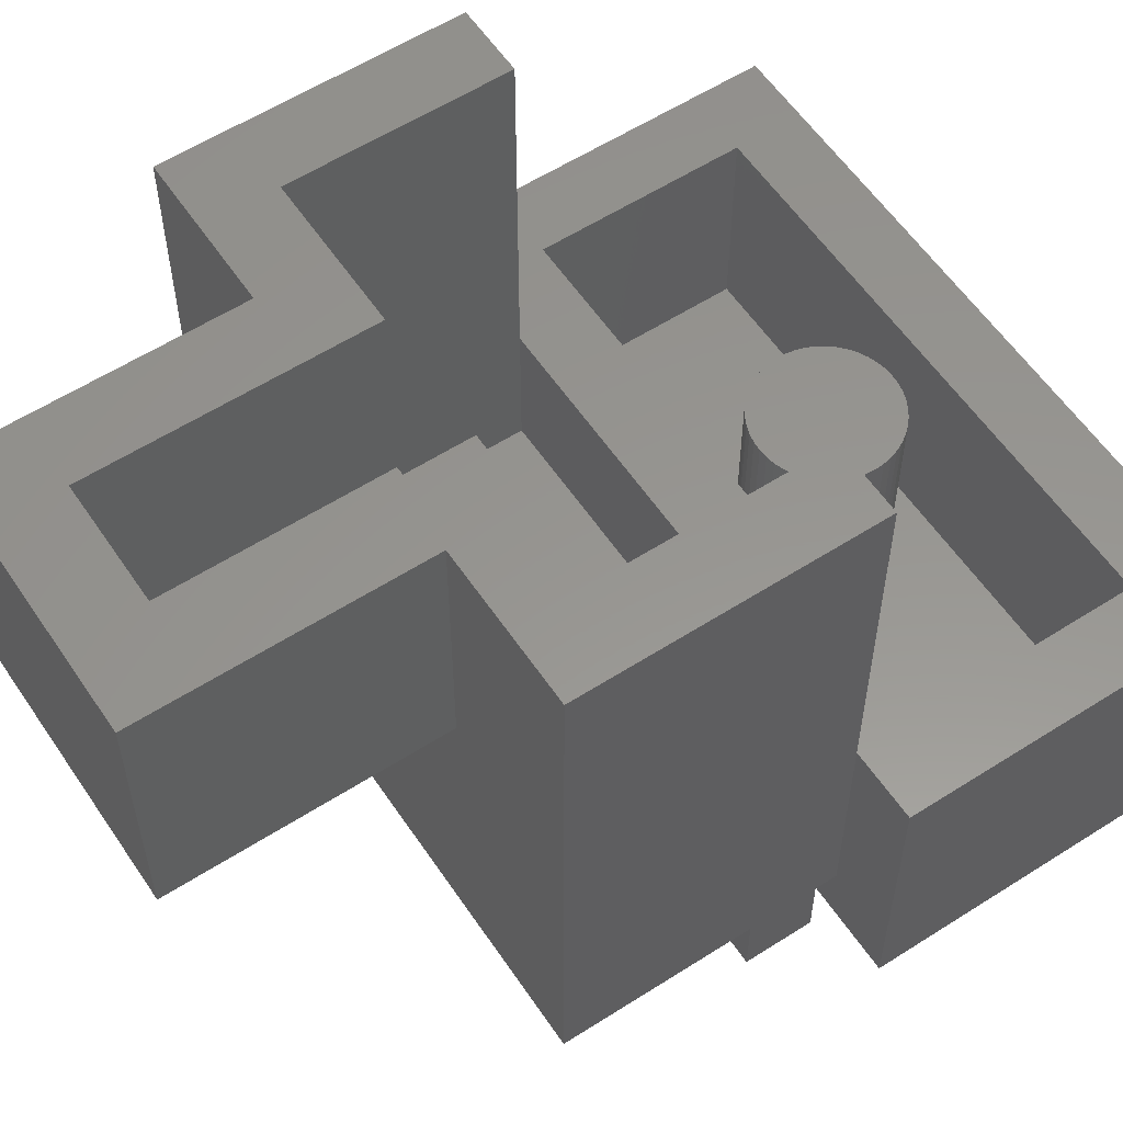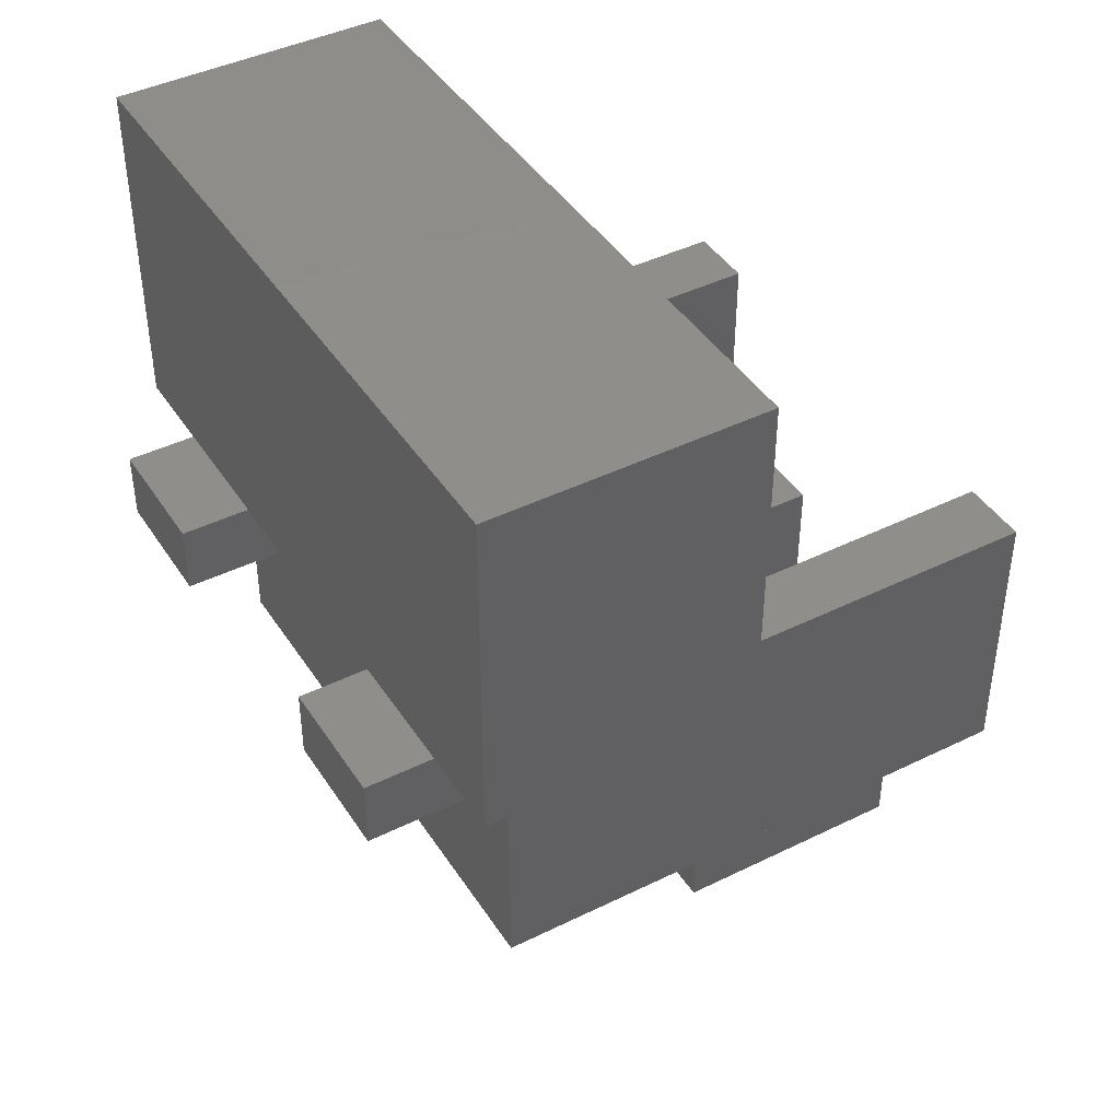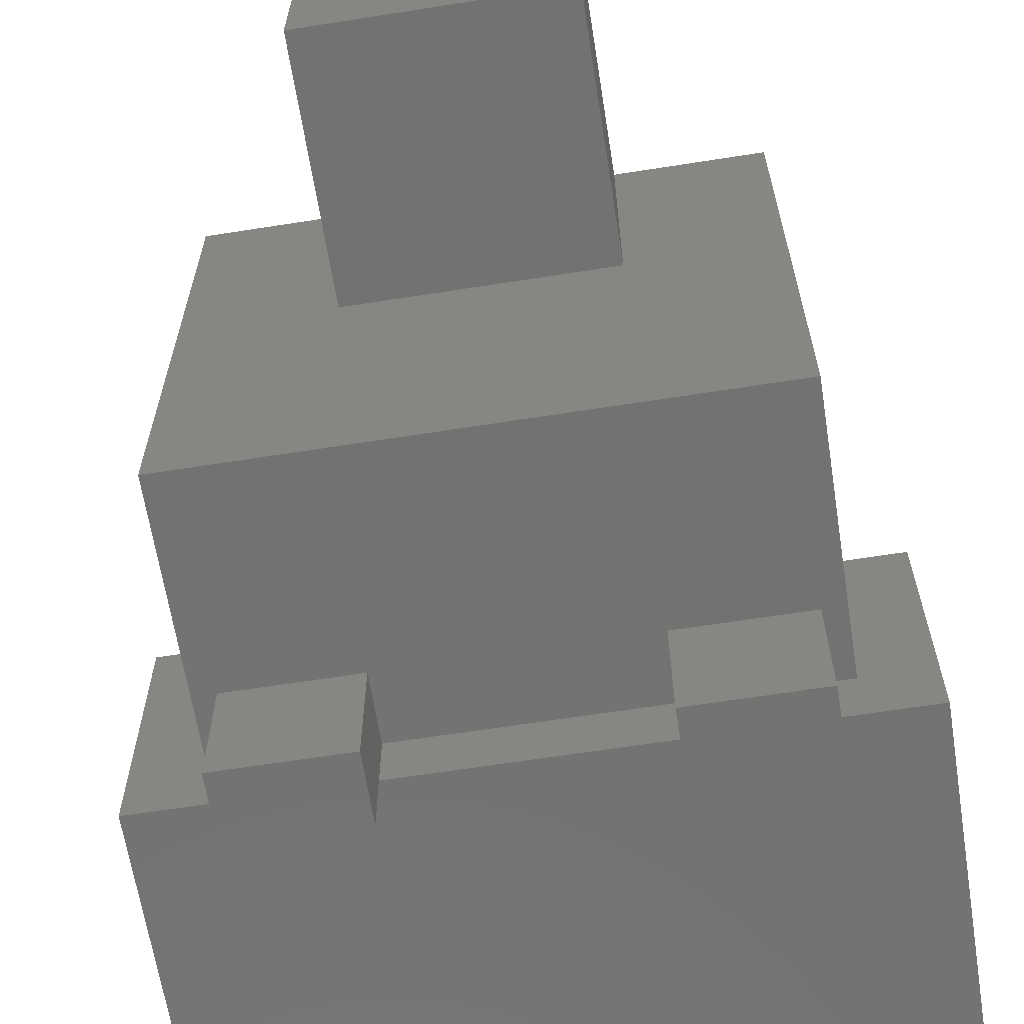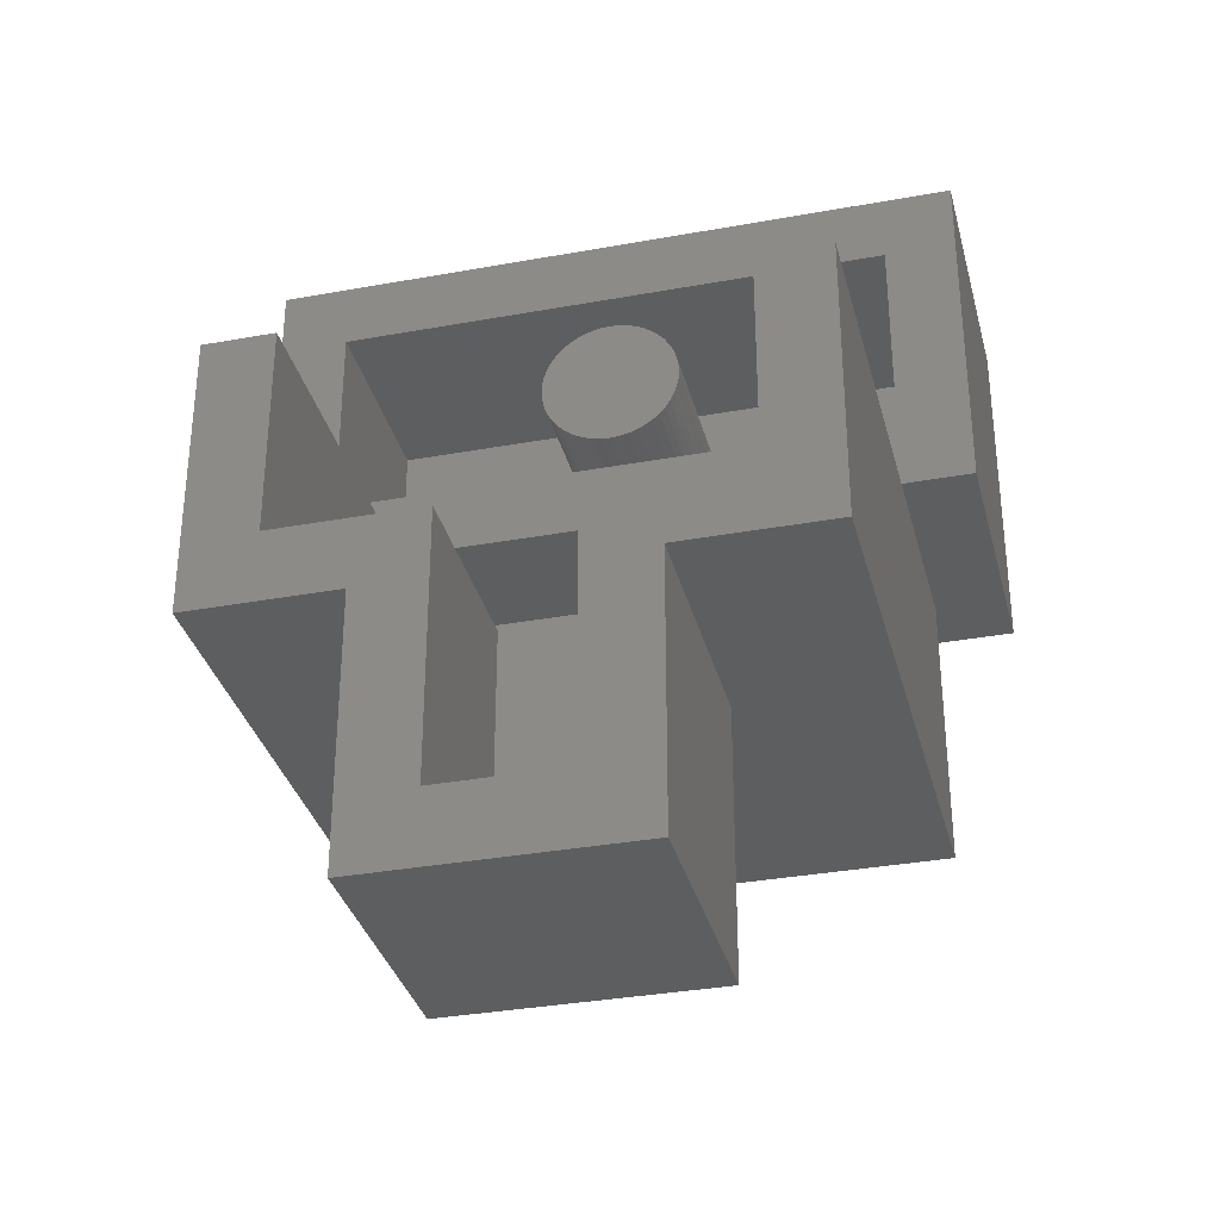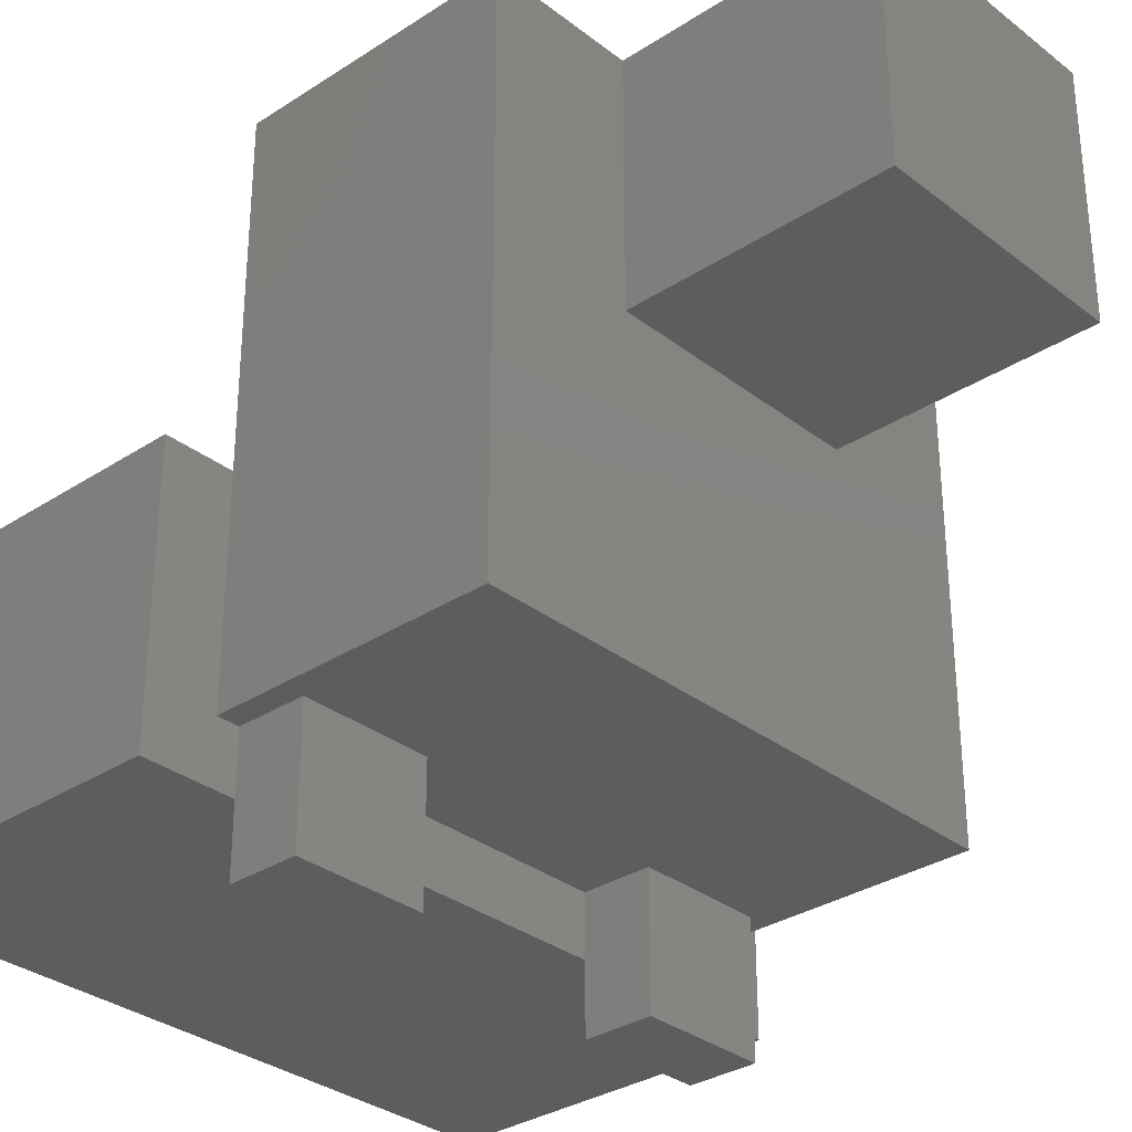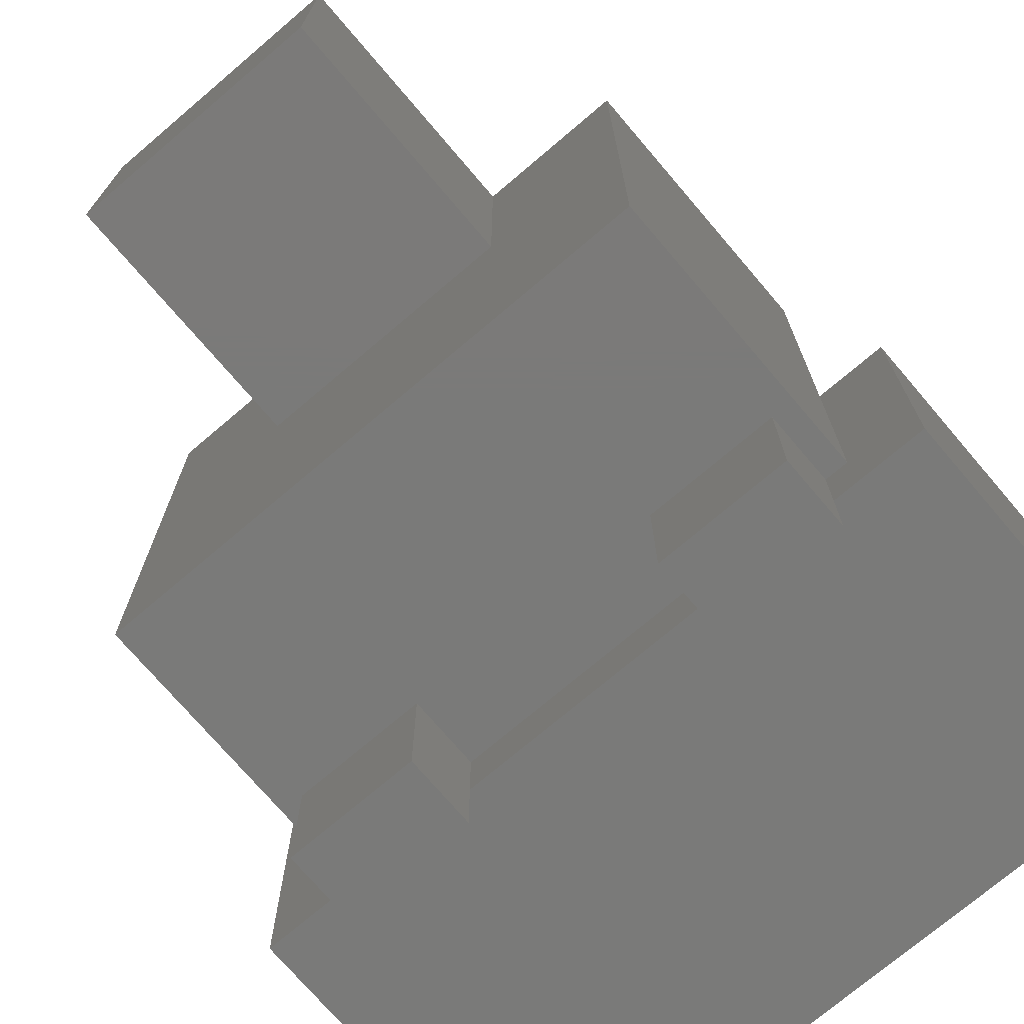
<metadata>
{"format":"stl","ext":"stl","renderer":"f3d","projection":"perspective","resolution":1024,"background":"white","views":[{"elev":57.8,"azim":-123.6,"up":"+Y"},{"elev":42.7,"azim":59.6,"up":"+Z"},{"elev":-64.5,"azim":-171.0,"up":"+Y"},{"elev":-33.6,"azim":-166.0,"up":"+Z"},{"elev":-31.8,"azim":132.6,"up":"+Y"},{"elev":-73.3,"azim":-139.6,"up":"+Y"}]}
</metadata>
<code>
# stl→obj: 189 verts, 306 faces
v -8 -6.4 4
v 8 -6.4 -4
v 8 -6.4 4
v -8 -6.4 -4
v 8 0 4
v -8 0 4
v -8 0 -4
v 8 0 -4
v -6.4 -4.8 2.4
v 6.4 -4.8 2.4
v 6.4 -4.8 -2.4
v -6.4 -4.8 -2.4
v -6.4 0 2.4
v 6.4 0 2.4
v -6.4 0 -2.4
v 6.4 0 -2.4
v -1.4 3.6 -14.8
v 1.4 3.6 -8.8
v 1.4 3.6 -14.8
v -1.4 3.6 -8.8
v 1.4 8 -14.8
v -1.4 8 -14.8
v -1.4 8 -8.8
v 1.4 8 -8.8
v -6.4 -5 -10.4
v 6.4 -5 -10.4
v 6.4 -5 -4
v -6.4 -5 -4
v 6.4 8 -10.4
v 6.4 8 -4
v -6.4 8 -4
v -6.4 8 -10.4
v -3 2.2 -16.4
v 3 2.2 -16.4
v 3 2.2 -10.4
v -3 2.2 -10.4
v 3 8 -16.4
v 3 8 -10.4
v -3 8 -10.4
v -3 8 -16.4
v -4.8 -3.2 -8.8
v 4.8 -3.2 -4
v 4.8 -3.2 -8.8
v -4.8 -3.2 -4
v 4.8 8 -4
v 4.8 8 -8.8
v -4.8 8 -8.8
v -4.8 8 -4
v 2.92 -8 -4
v 5.88 -8 -5.6
v 5.88 -8 -4
v 2.92 -8 -5.6
v 5.88 -5 -4
v 2.92 -5 -4
v 2.92 -5 -5.6
v 5.88 -5 -5.6
v -5.88 -8 -4
v -2.92 -8 -5.6
v -2.92 -8 -4
v -5.88 -8 -5.6
v -2.92 -5 -4
v -5.88 -5 -4
v -5.88 -5 -5.6
v -2.92 -5 -5.6
v 0 0 0
v 1.586 0 0.2088
v 1.6 0 0
v 1.545 0 0.4141
v 1.478 0 0.6123
v 1.386 0 0.8
v 1.269 0 0.9741
v 1.131 0 1.131
v 0.9741 0 1.269
v 0.8 0 1.386
v 0.6123 0 1.478
v 0.4141 0 1.545
v 0.2088 0 1.586
v 0 0 1.6
v -0.2088 0 1.586
v -0.4141 0 1.545
v -0.6123 0 1.478
v -0.8 0 1.386
v -0.9741 0 1.269
v -1.131 0 1.131
v -1.269 0 0.9741
v -1.386 0 0.8
v -1.478 0 0.6123
v -1.545 0 0.4141
v -1.586 0 0.2088
v -1.6 0 0
v -1.586 0 -0.2088
v -1.545 0 -0.4141
v -1.478 0 -0.6123
v -1.386 0 -0.8
v -1.269 0 -0.9741
v -1.131 0 -1.131
v -0.9741 0 -1.269
v -0.8 0 -1.386
v -0.6123 0 -1.478
v -0.4141 0 -1.545
v -0.2088 0 -1.586
v 0 0 -1.6
v 0.2088 0 -1.586
v 0.4141 0 -1.545
v 0.6123 0 -1.478
v 0.8 0 -1.386
v 0.9741 0 -1.269
v 1.131 0 -1.131
v 1.269 0 -0.9741
v 1.386 0 -0.8
v 1.478 0 -0.6123
v 1.545 0 -0.4141
v 1.586 0 -0.2088
v 1.6 -4.8 0
v 1.586 -4.8 0.2088
v 1.545 -4.8 0.4141
v 1.478 -4.8 0.6123
v 1.386 -4.8 0.8
v 1.269 -4.8 0.9741
v 1.131 -4.8 1.131
v 0.9741 -4.8 1.269
v 0.8 -4.8 1.386
v 0.6123 -4.8 1.478
v 0.4141 -4.8 1.545
v 0.2088 -4.8 1.586
v 0 -4.8 1.6
v -0.2088 -4.8 1.586
v -0.4141 -4.8 1.545
v -0.6123 -4.8 1.478
v -0.8 -4.8 1.386
v -0.9741 -4.8 1.269
v -1.131 -4.8 1.131
v -1.269 -4.8 0.9741
v -1.386 -4.8 0.8
v -1.478 -4.8 0.6123
v -1.545 -4.8 0.4141
v -1.586 -4.8 0.2088
v -1.6 -4.8 0
v -1.586 -4.8 -0.2088
v -1.545 -4.8 -0.4141
v -1.478 -4.8 -0.6123
v -1.386 -4.8 -0.8
v -1.269 -4.8 -0.9741
v -1.131 -4.8 -1.131
v -0.9741 -4.8 -1.269
v -0.8 -4.8 -1.386
v -0.6123 -4.8 -1.478
v -0.4141 -4.8 -1.545
v -0.2088 -4.8 -1.586
v 0 -4.8 -1.6
v 0.2088 -4.8 -1.586
v 0.4141 -4.8 -1.545
v 0.6123 -4.8 -1.478
v 0.8 -4.8 -1.386
v 0.9741 -4.8 -1.269
v 1.131 -4.8 -1.131
v 1.269 -4.8 -0.9741
v 1.386 -4.8 -0.8
v 1.478 -4.8 -0.6123
v 1.545 -4.8 -0.4141
v 1.586 -4.8 -0.2088
v -2.32 0.2 -10.4
v -2.08 0.44 -10.4
v -2.08 -1.52 -10.4
v -2.32 -1.28 -10.4
v -3.76 0.2 -10.4
v -5.64 0.44 -10.4
v -5.64 -1.52 -10.4
v -3.76 -1.28 -10.4
v 2.08 -1.52 -10.4
v 2.08 0.44 -10.4
v 2.32 0.2 -10.4
v 2.32 -1.28 -10.4
v 3.76 0.2 -10.4
v 5.64 0.44 -10.4
v 5.64 -1.52 -10.4
v 3.76 -1.28 -10.4
v -0.84 2.92 -16.4
v -0.84 4.56 -16.4
v 0.84 4.56 -16.4
v 0.84 2.92 -16.4
v -2.36 6.16 -16.4
v -2.36 7.64 -16.4
v 2.36 7.64 -16.4
v 2.36 6.16 -16.4
v 2.36 2.92 -16.4
v 2.36 4.56 -16.4
v -2.36 2.92 -16.4
v -2.36 4.56 -16.4
f 1 2 3
f 2 1 4
f 1 5 6
f 5 1 3
f 4 6 7
f 6 4 1
f 2 7 8
f 7 2 4
f 3 8 5
f 8 3 2
f 9 10 11
f 11 12 9
f 9 13 14
f 14 10 9
f 12 15 13
f 13 9 12
f 11 16 15
f 15 12 11
f 10 14 16
f 16 11 10
f 17 18 19
f 18 17 20
f 17 21 22
f 21 17 19
f 20 22 23
f 22 20 17
f 19 24 21
f 24 19 18
f 25 26 27
f 27 28 25
f 26 29 30
f 30 27 26
f 28 31 32
f 32 25 28
f 33 34 35
f 35 36 33
f 34 37 38
f 38 35 34
f 36 39 40
f 40 33 36
f 41 42 43
f 42 41 44
f 43 45 46
f 45 43 42
f 44 47 48
f 47 44 41
f 49 50 51
f 50 49 52
f 49 53 54
f 53 49 51
f 52 54 55
f 54 52 49
f 50 55 56
f 55 50 52
f 51 56 53
f 56 51 50
f 57 58 59
f 58 57 60
f 57 61 62
f 61 57 59
f 60 62 63
f 62 60 57
f 58 63 64
f 63 58 60
f 59 64 61
f 64 59 58
f 65 66 67
f 65 68 66
f 65 69 68
f 65 70 69
f 65 71 70
f 65 72 71
f 65 73 72
f 65 74 73
f 65 75 74
f 65 76 75
f 65 77 76
f 65 78 77
f 65 79 78
f 65 80 79
f 65 81 80
f 65 82 81
f 65 83 82
f 65 84 83
f 65 85 84
f 65 86 85
f 65 87 86
f 65 88 87
f 65 89 88
f 65 90 89
f 65 91 90
f 65 92 91
f 65 93 92
f 65 94 93
f 65 95 94
f 65 96 95
f 65 97 96
f 65 98 97
f 65 99 98
f 65 100 99
f 65 101 100
f 65 102 101
f 65 103 102
f 65 104 103
f 65 105 104
f 65 106 105
f 65 107 106
f 65 108 107
f 65 109 108
f 65 110 109
f 65 111 110
f 65 112 111
f 65 113 112
f 65 67 113
f 66 114 67
f 114 66 115
f 68 115 66
f 115 68 116
f 69 116 68
f 116 69 117
f 70 117 69
f 117 70 118
f 71 118 70
f 118 71 119
f 72 119 71
f 119 72 120
f 73 120 72
f 120 73 121
f 74 121 73
f 121 74 122
f 75 122 74
f 122 75 123
f 76 123 75
f 123 76 124
f 77 124 76
f 124 77 125
f 78 125 77
f 125 78 126
f 79 126 78
f 126 79 127
f 80 127 79
f 127 80 128
f 81 128 80
f 128 81 129
f 82 129 81
f 129 82 130
f 83 130 82
f 130 83 131
f 84 131 83
f 131 84 132
f 85 132 84
f 132 85 133
f 86 133 85
f 133 86 134
f 87 134 86
f 134 87 135
f 88 135 87
f 135 88 136
f 89 136 88
f 136 89 137
f 90 137 89
f 137 90 138
f 91 138 90
f 138 91 139
f 92 139 91
f 139 92 140
f 93 140 92
f 140 93 141
f 94 141 93
f 141 94 142
f 95 142 94
f 142 95 143
f 96 143 95
f 143 96 144
f 97 144 96
f 144 97 145
f 98 145 97
f 145 98 146
f 99 146 98
f 146 99 147
f 100 147 99
f 147 100 148
f 101 148 100
f 148 101 149
f 102 149 101
f 149 102 150
f 103 150 102
f 150 103 151
f 104 151 103
f 151 104 152
f 105 152 104
f 152 105 153
f 106 153 105
f 153 106 154
f 107 154 106
f 154 107 155
f 108 155 107
f 155 108 156
f 109 156 108
f 156 109 157
f 110 157 109
f 157 110 158
f 111 158 110
f 158 111 159
f 112 159 111
f 159 112 160
f 113 160 112
f 160 113 161
f 67 161 113
f 161 67 114
f 45 42 27
f 27 30 45
f 31 28 44
f 44 48 31
f 29 46 45
f 45 30 29
f 47 32 31
f 31 48 47
f 16 8 7
f 7 15 16
f 15 7 6
f 6 13 15
f 14 13 6
f 6 5 14
f 8 16 14
f 14 5 8
f 23 39 32
f 32 47 23
f 40 39 23
f 23 22 40
f 40 22 21
f 21 37 40
f 37 21 24
f 24 38 37
f 38 24 46
f 46 29 38
f 46 24 18
f 18 43 46
f 41 43 18
f 18 20 41
f 41 20 23
f 23 47 41
f 162 163 164
f 164 165 162
f 163 162 166
f 166 167 163
f 168 167 166
f 166 169 168
f 164 168 169
f 169 165 164
f 165 169 166
f 166 162 165
f 25 168 164
f 164 26 25
f 167 168 25
f 25 32 167
f 167 32 39
f 39 36 167
f 163 167 36
f 170 171 172
f 172 173 170
f 174 172 171
f 171 175 174
f 174 175 176
f 176 177 174
f 177 176 170
f 170 173 177
f 174 177 173
f 173 172 174
f 26 170 176
f 26 176 175
f 175 29 26
f 38 29 175
f 175 35 38
f 35 175 171
f 171 36 35
f 170 26 164
f 164 163 170
f 171 170 163
f 163 36 171
f 178 179 180
f 180 181 178
f 182 183 184
f 184 185 182
f 179 182 185
f 185 180 179
f 186 181 180
f 180 187 186
f 34 33 188
f 188 178 34
f 37 34 186
f 186 187 37
f 185 184 37
f 40 37 184
f 184 183 40
f 40 183 182
f 182 33 40
f 34 181 186
f 34 178 181
f 178 188 189
f 189 179 178
f 33 189 188
f 33 182 189
f 187 180 185
f 187 185 37
f 179 189 182

</code>
